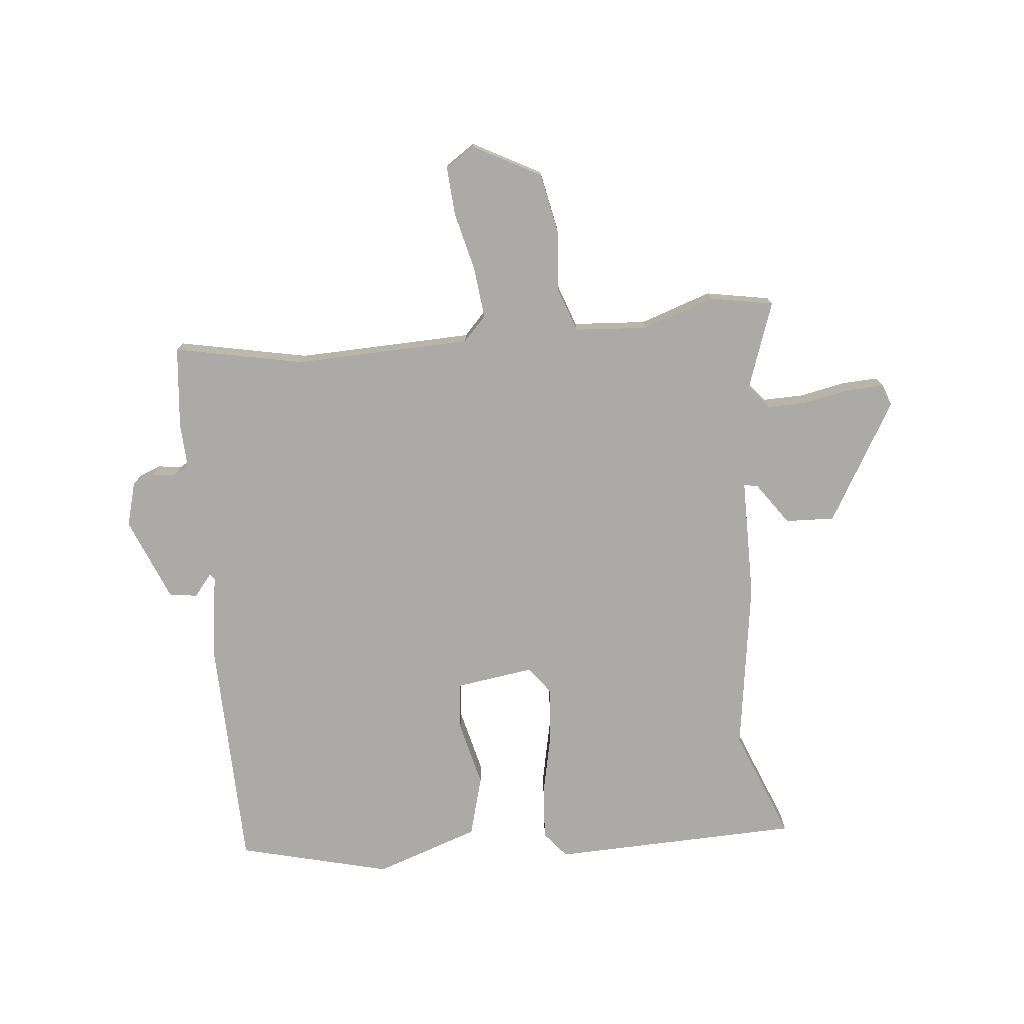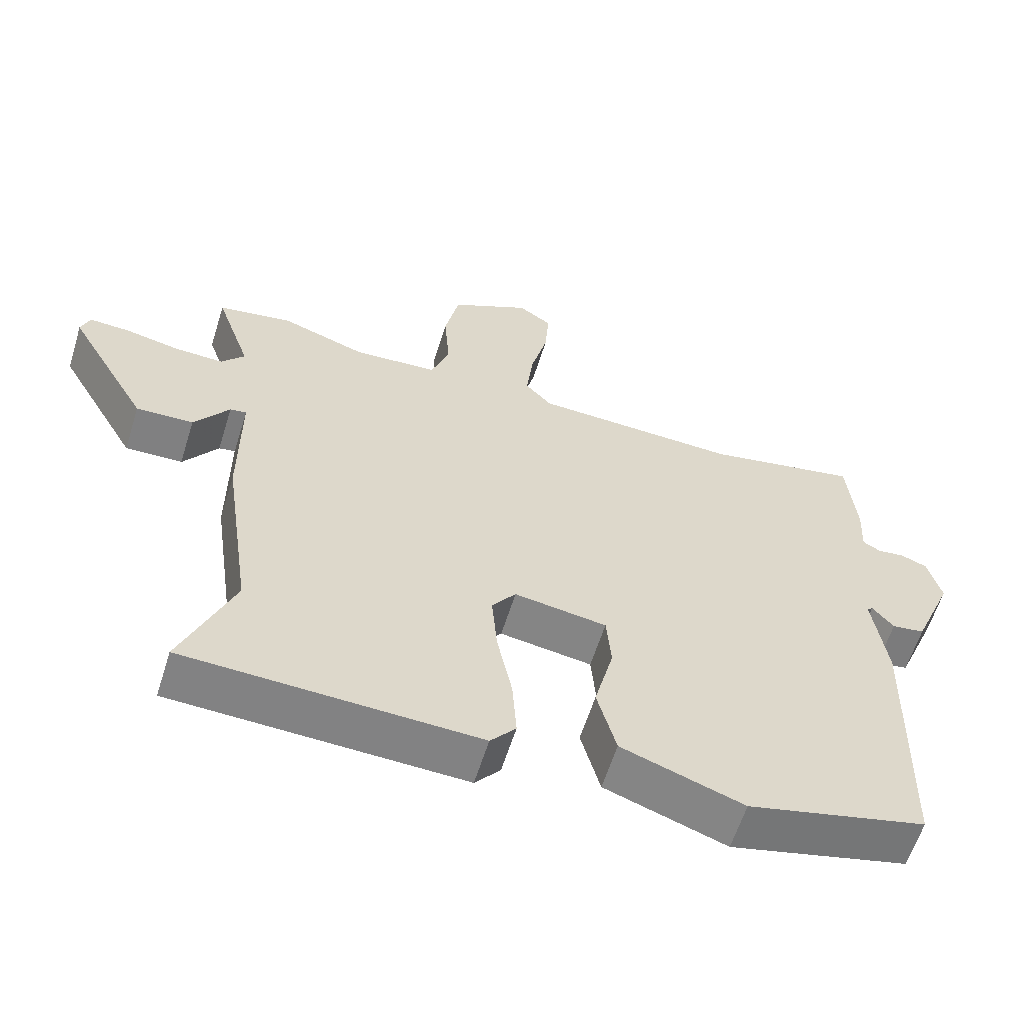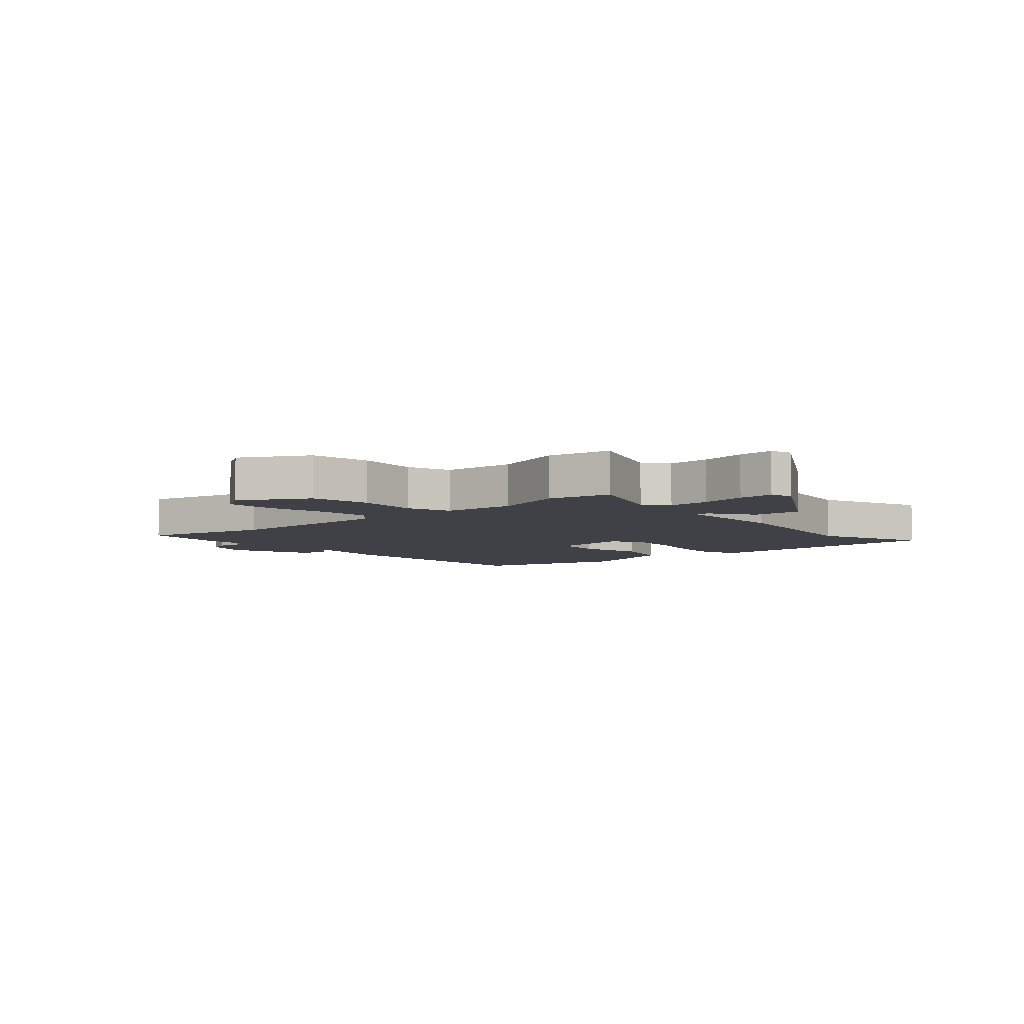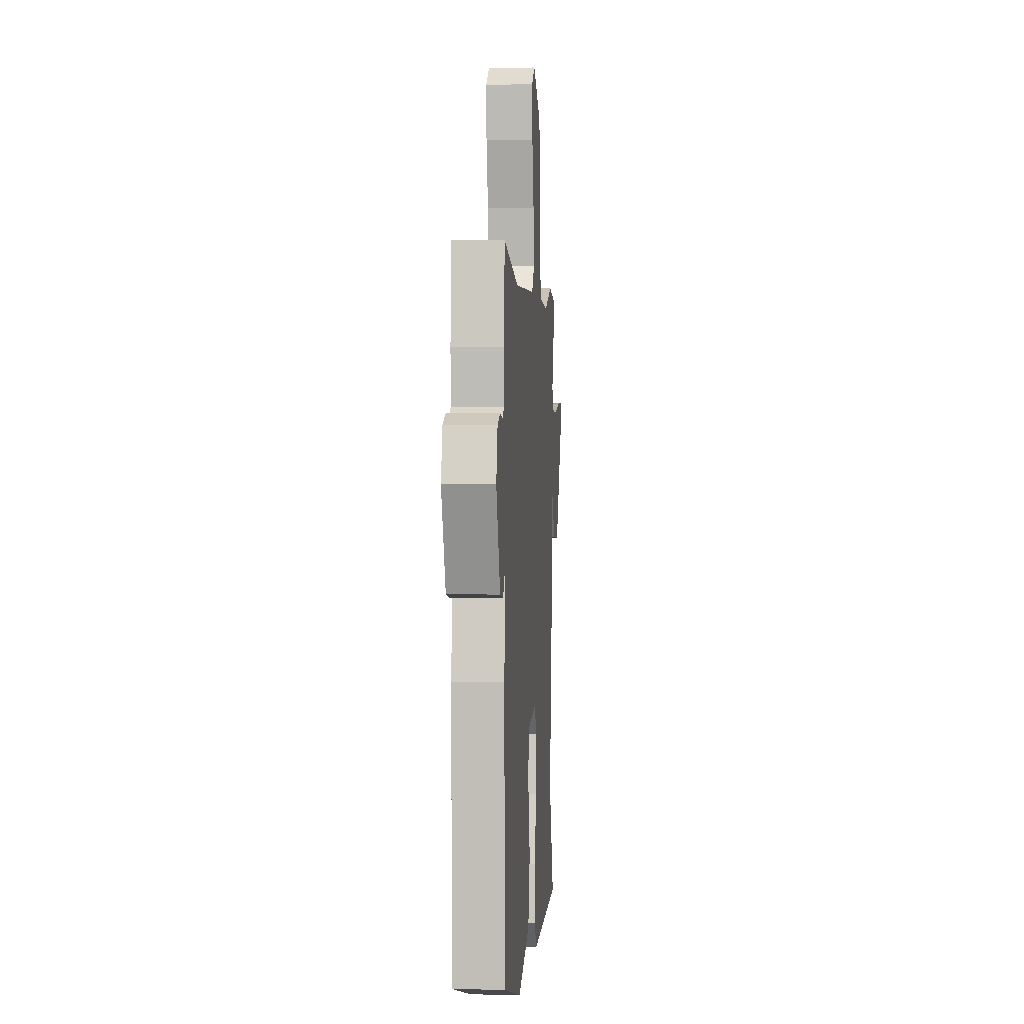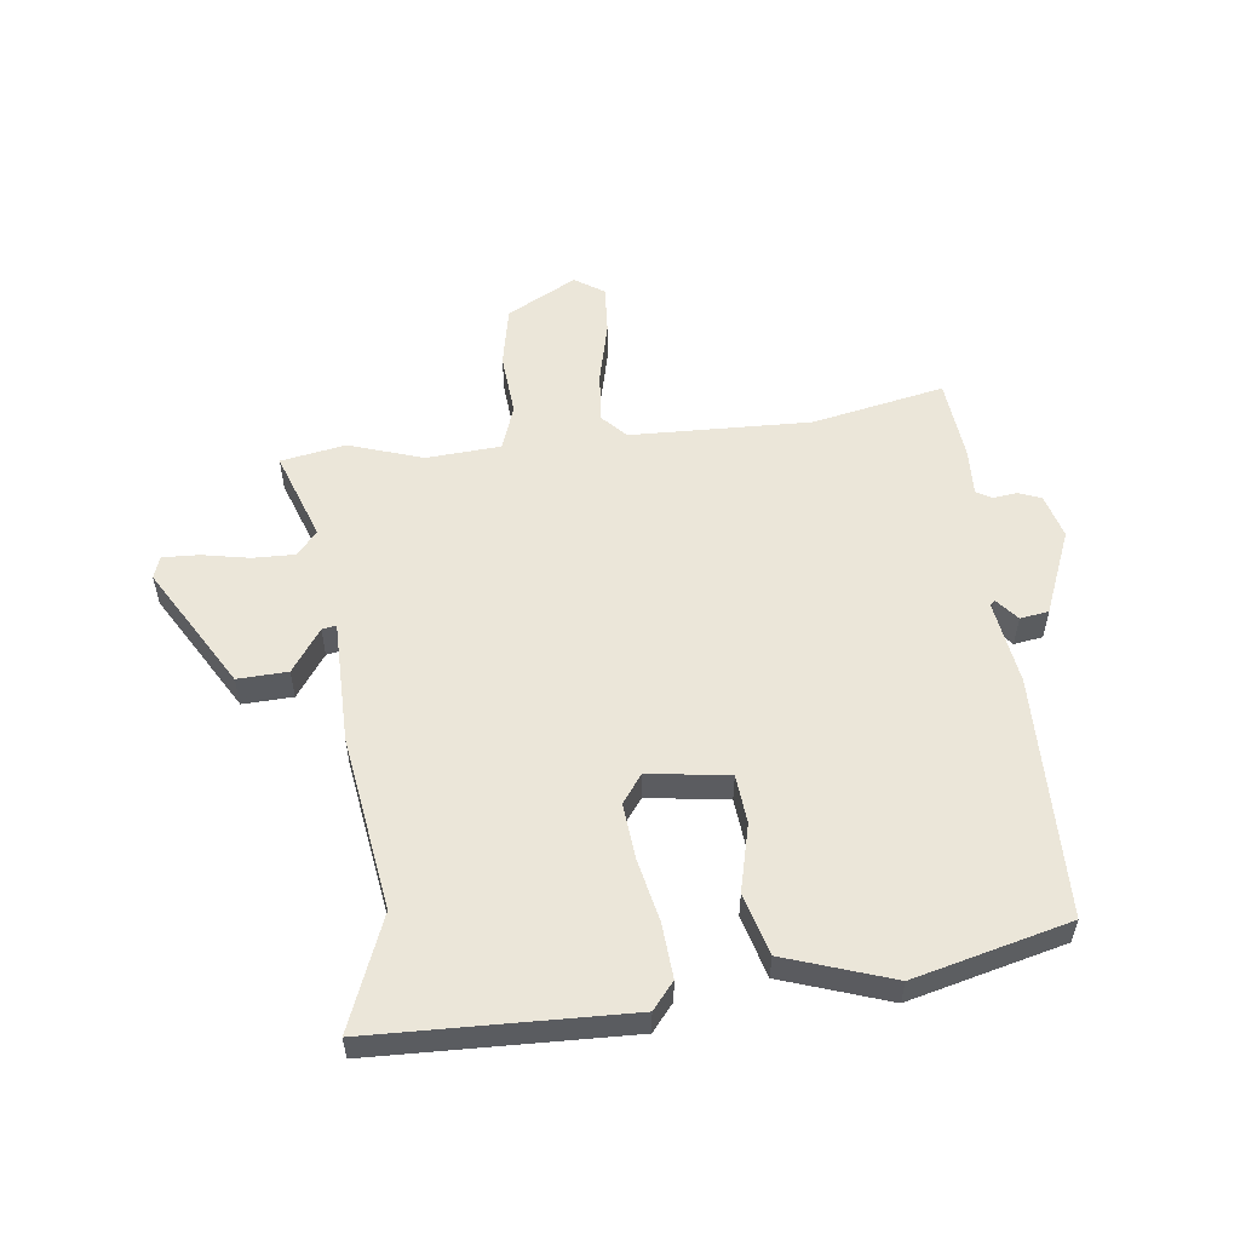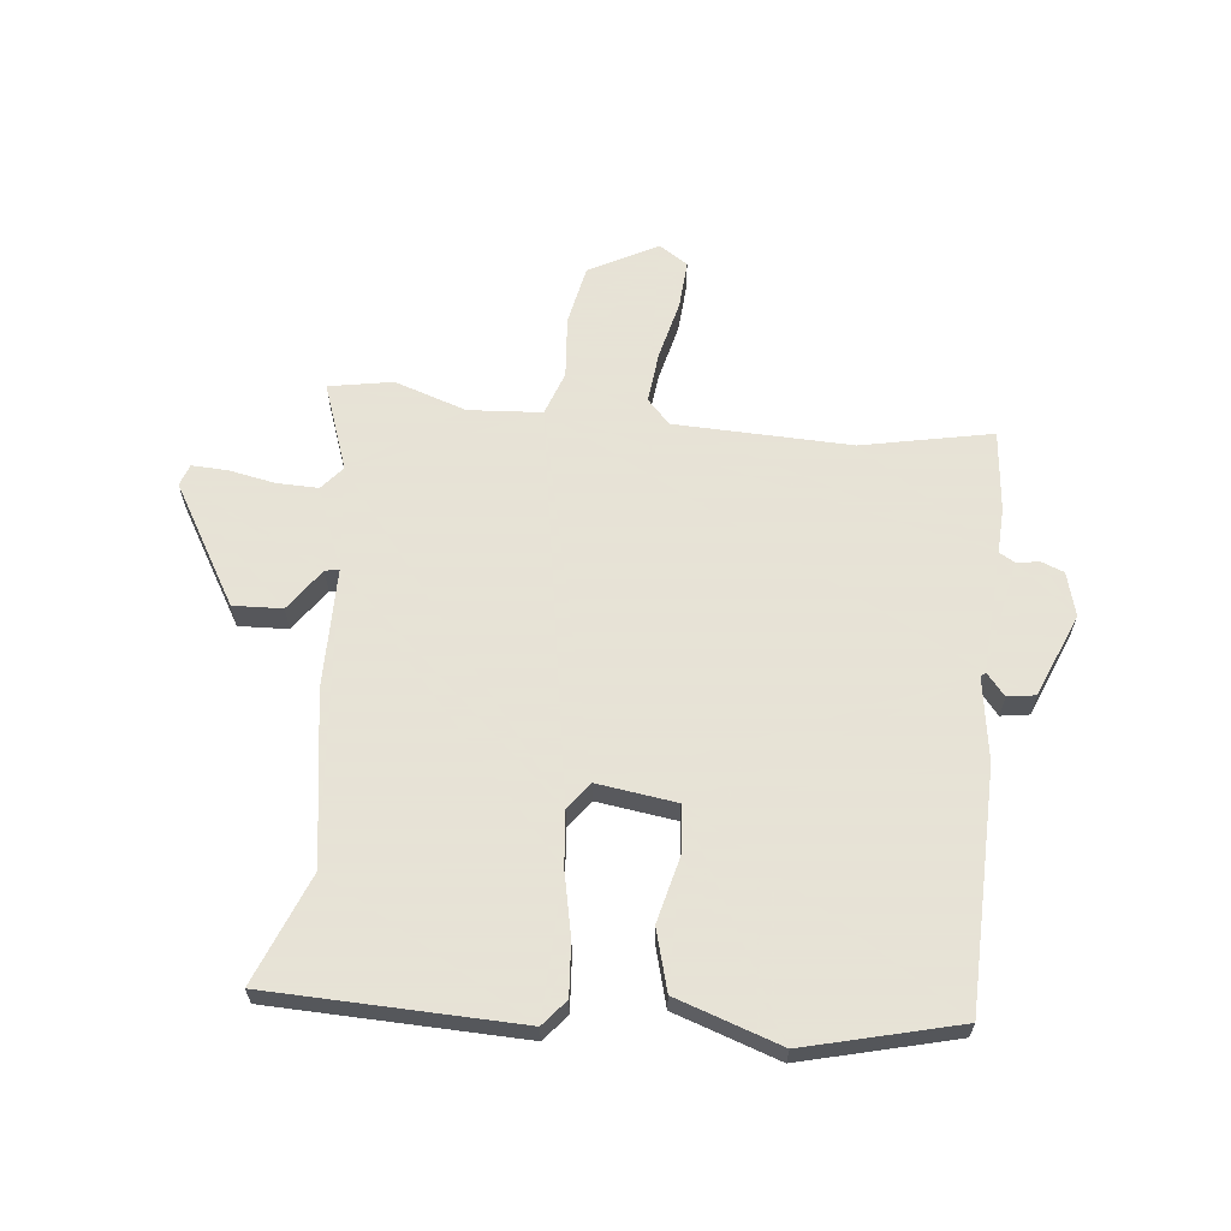
<metadata>
{"format":"obj","ext":"obj","renderer":"f3d","projection":"perspective","resolution":1024,"background":"white","views":[{"elev":-76.1,"azim":5.3,"up":"+Y"},{"elev":-60.5,"azim":162.7,"up":"+Z"},{"elev":-6.0,"azim":40.6,"up":"+Y"},{"elev":1.3,"azim":-85.6,"up":"+Z"},{"elev":55.2,"azim":172.8,"up":"+Y"},{"elev":62.8,"azim":-174.4,"up":"+Y"}]}
</metadata>
<code>
v -0.532 0.07 -0.479
v -0.543 0.07 -0.072
v -0.523 0.07 0.07
v -0.531 0.07 0.078
v -0.562 0.07 0.04
v -0.61 0.07 0.047
v -0.669 0.07 0.189
v -0.649 0.07 0.264
v -0.611 0.07 0.279
v -0.571 0.07 0.274
v -0.545 0.07 0.289
v -0.549 0.07 0.367
v -0.536 0.07 0.507
v -0.313 0.07 0.463
v -0.011 0.07 0.474
v 0.028 0.07 0.516
v 0.018 0.07 0.604
v -0.007 0.07 0.705
v -0.013 0.07 0.788
v 0.036 0.07 0.821
v 0.153 0.07 0.759
v 0.174 0.07 0.657
v 0.166 0.07 0.551
v 0.193 0.07 0.476
v 0.318 0.07 0.468
v 0.441 0.07 0.51
v 0.55 0.07 0.491
v 0.498 0.07 0.341
v 0.532 0.07 0.301
v 0.603 0.07 0.303
v 0.682 0.07 0.319
v 0.743 0.07 0.322
v 0.756 0.07 0.285
v 0.637 0.07 0.079
v 0.553 0.07 0.082
v 0.502 0.07 0.154
v 0.478 0.07 0.158
v 0.478 0.07 -0.048
v 0.436 0.07 -0.342
v 0.512 0.07 -0.53
v 0.085 0.07 -0.545
v 0.048 0.07 -0.501
v 0.054 0.07 -0.41
v 0.076 0.07 -0.303
v 0.084 0.07 -0.21
v 0.049 0.07 -0.163
v -0.086 0.07 -0.183
v -0.093 0.07 -0.265
v -0.065 0.07 -0.377
v -0.093 0.07 -0.481
v -0.271 0.07 -0.543
v -0.532 0 -0.479
v -0.543 0 -0.072
v -0.523 0 0.07
v -0.531 0 0.078
v -0.562 0 0.04
v -0.61 0 0.047
v -0.669 0 0.189
v -0.649 0 0.264
v -0.611 0 0.279
v -0.571 0 0.274
v -0.545 0 0.289
v -0.549 0 0.367
v -0.536 0 0.507
v -0.313 0 0.463
v -0.011 0 0.474
v 0.028 0 0.516
v 0.018 0 0.604
v -0.007 0 0.705
v -0.013 0 0.788
v 0.036 0 0.821
v 0.153 0 0.759
v 0.174 0 0.657
v 0.166 0 0.551
v 0.193 0 0.476
v 0.318 0 0.468
v 0.441 0 0.51
v 0.55 0 0.491
v 0.498 0 0.341
v 0.532 0 0.301
v 0.603 0 0.303
v 0.682 0 0.319
v 0.743 0 0.322
v 0.756 0 0.285
v 0.637 0 0.079
v 0.553 0 0.082
v 0.502 0 0.154
v 0.478 0 0.158
v 0.478 0 -0.048
v 0.436 0 -0.342
v 0.512 0 -0.53
v 0.085 0 -0.545
v 0.048 0 -0.501
v 0.054 0 -0.41
v 0.076 0 -0.303
v 0.084 0 -0.21
v 0.049 0 -0.163
v -0.086 0 -0.183
v -0.093 0 -0.265
v -0.065 0 -0.377
v -0.093 0 -0.481
v -0.271 0 -0.543
f 48 49 50 51
f 47 48 51 1
f 41 42 43 44
f 39 40 41 44
f 37 38 39 44
f 37 44 45
f 33 34 35 36
f 33 36 37
f 30 31 32 33
f 29 30 33 37
f 28 29 37 45
f 25 26 27 28
f 24 25 28 45
f 20 21 22 23
f 17 18 19 20
f 16 17 20 23
f 15 16 23 24
f 11 12 13 14
f 11 14 15 24
f 7 8 9 10
f 4 5 6 7
f 4 7 10 11
f 47 1 2 3
f 46 47 3 4
f 24 45 46
f 4 11 24 46
f 102 101 100 99
f 52 102 99 98
f 95 94 93 92
f 95 92 91 90
f 95 90 89 88
f 96 95 88
f 87 86 85 84
f 88 87 84
f 84 83 82 81
f 88 84 81 80
f 96 88 80 79
f 79 78 77 76
f 96 79 76 75
f 74 73 72 71
f 71 70 69 68
f 74 71 68 67
f 75 74 67 66
f 65 64 63 62
f 75 66 65 62
f 61 60 59 58
f 58 57 56 55
f 62 61 58 55
f 54 53 52 98
f 55 54 98 97
f 97 96 75
f 97 75 62 55
f 1 52 53 2
f 2 53 54 3
f 3 54 55 4
f 4 55 56 5
f 5 56 57 6
f 6 57 58 7
f 7 58 59 8
f 8 59 60 9
f 9 60 61 10
f 10 61 62 11
f 11 62 63 12
f 12 63 64 13
f 13 64 65 14
f 14 65 66 15
f 15 66 67 16
f 16 67 68 17
f 17 68 69 18
f 18 69 70 19
f 19 70 71 20
f 20 71 72 21
f 21 72 73 22
f 22 73 74 23
f 23 74 75 24
f 24 75 76 25
f 25 76 77 26
f 26 77 78 27
f 27 78 79 28
f 28 79 80 29
f 29 80 81 30
f 30 81 82 31
f 31 82 83 32
f 32 83 84 33
f 33 84 85 34
f 34 85 86 35
f 35 86 87 36
f 36 87 88 37
f 37 88 89 38
f 38 89 90 39
f 39 90 91 40
f 40 91 92 41
f 41 92 93 42
f 42 93 94 43
f 43 94 95 44
f 44 95 96 45
f 45 96 97 46
f 46 97 98 47
f 47 98 99 48
f 48 99 100 49
f 49 100 101 50
f 50 101 102 51
f 51 102 52 1

</code>
